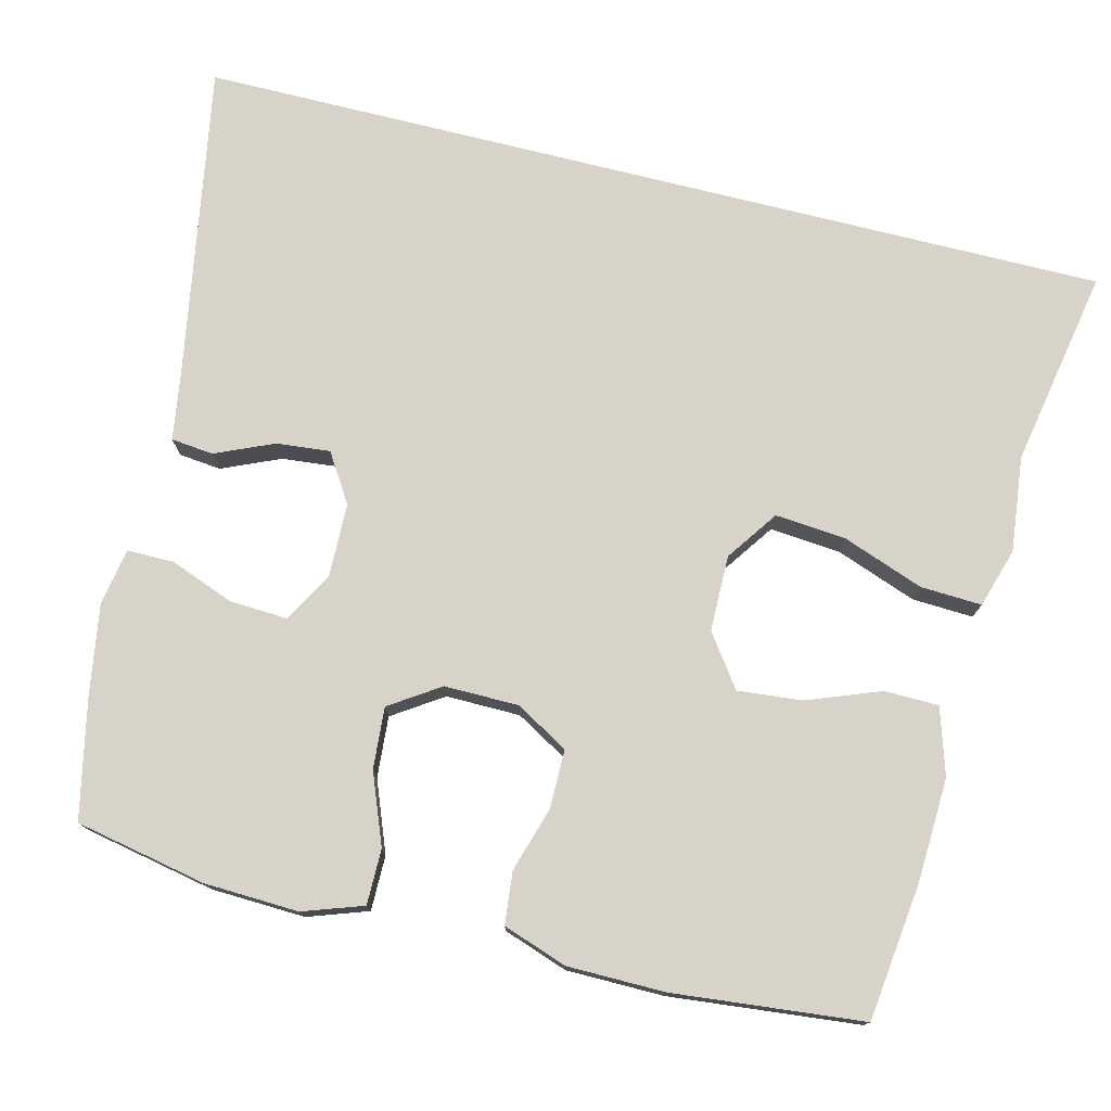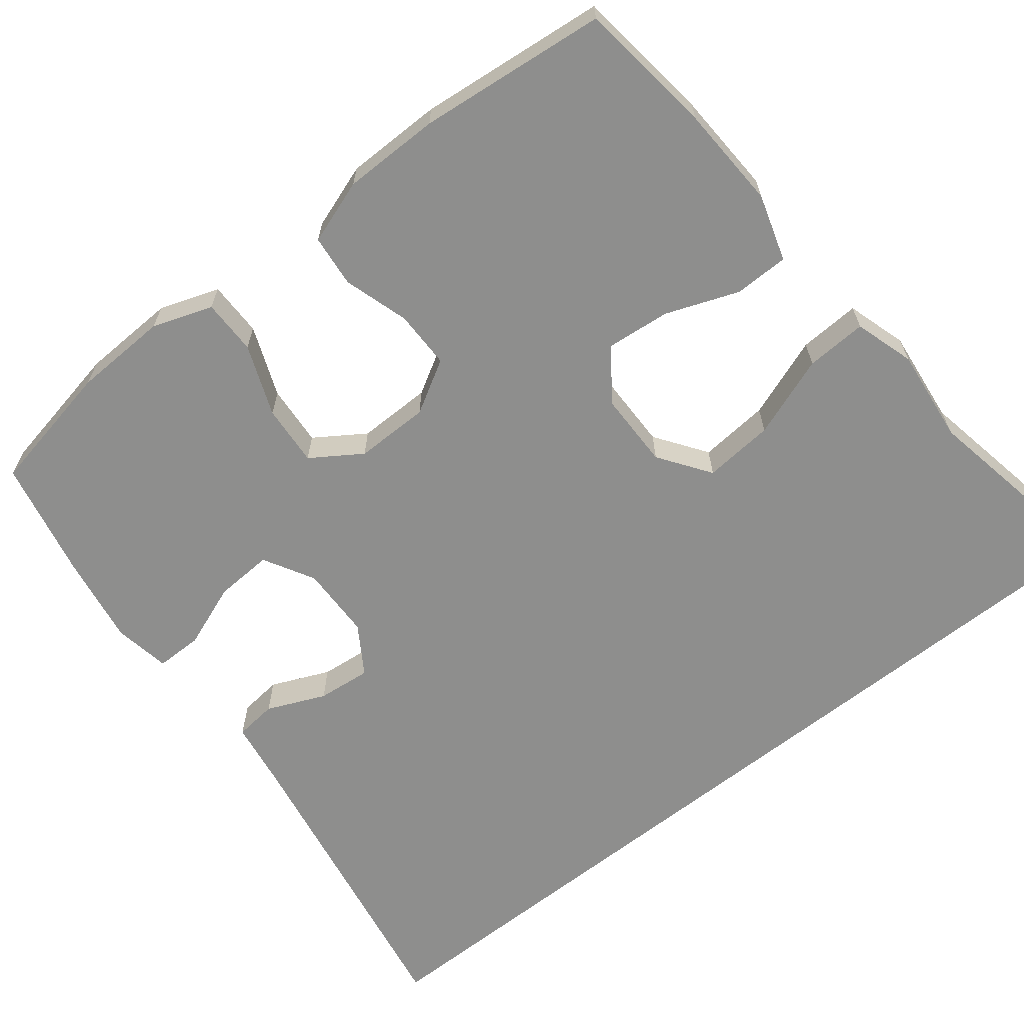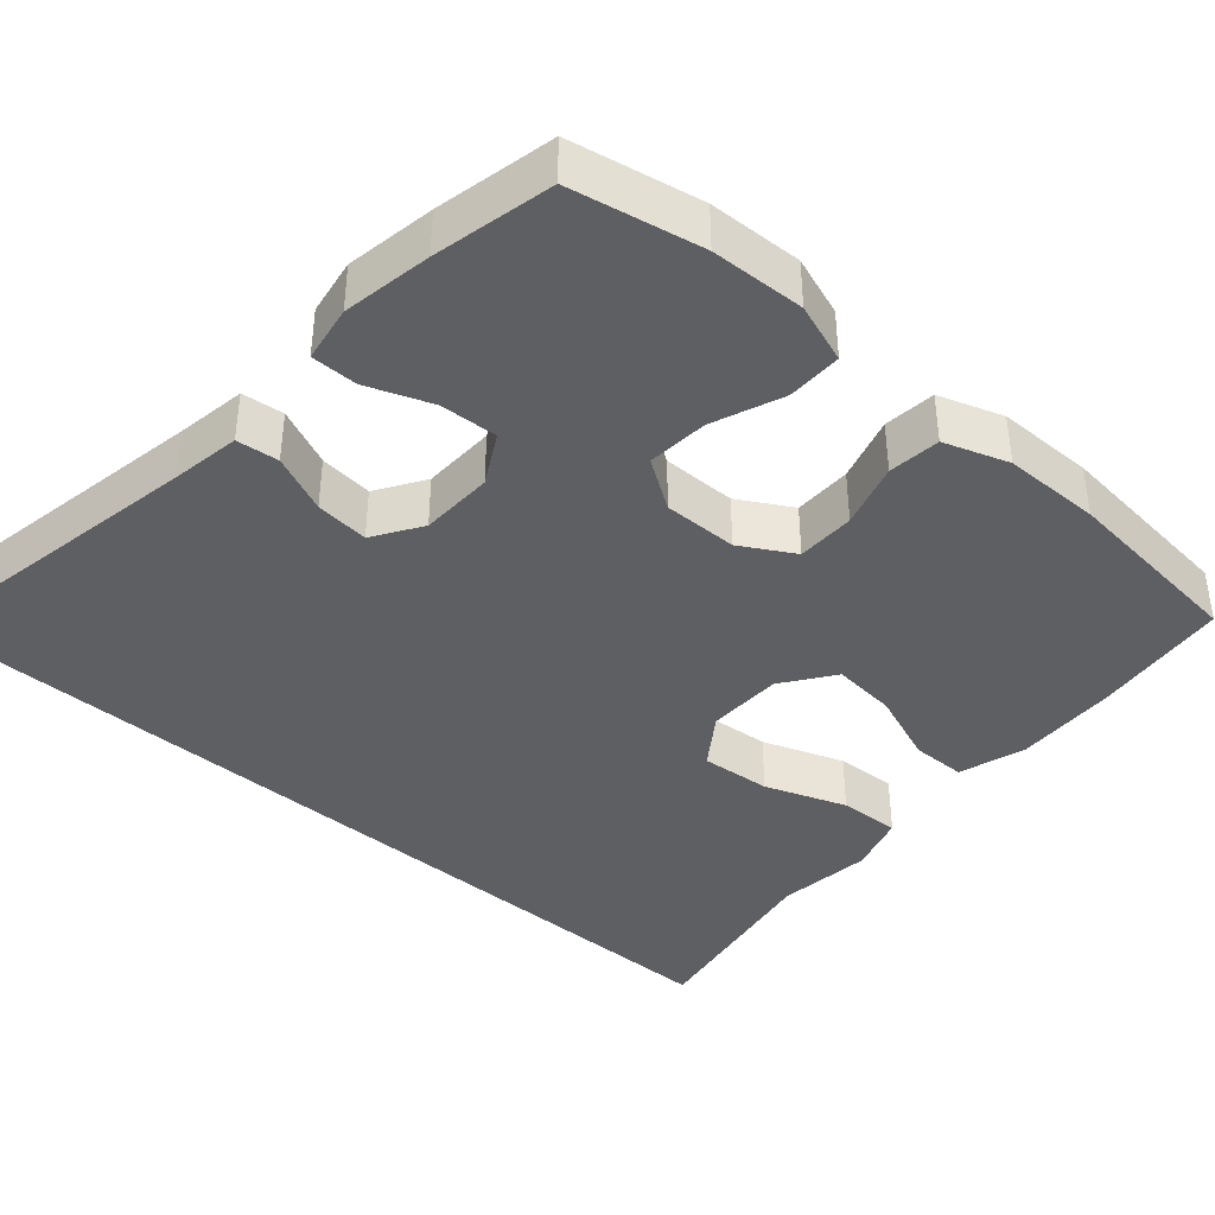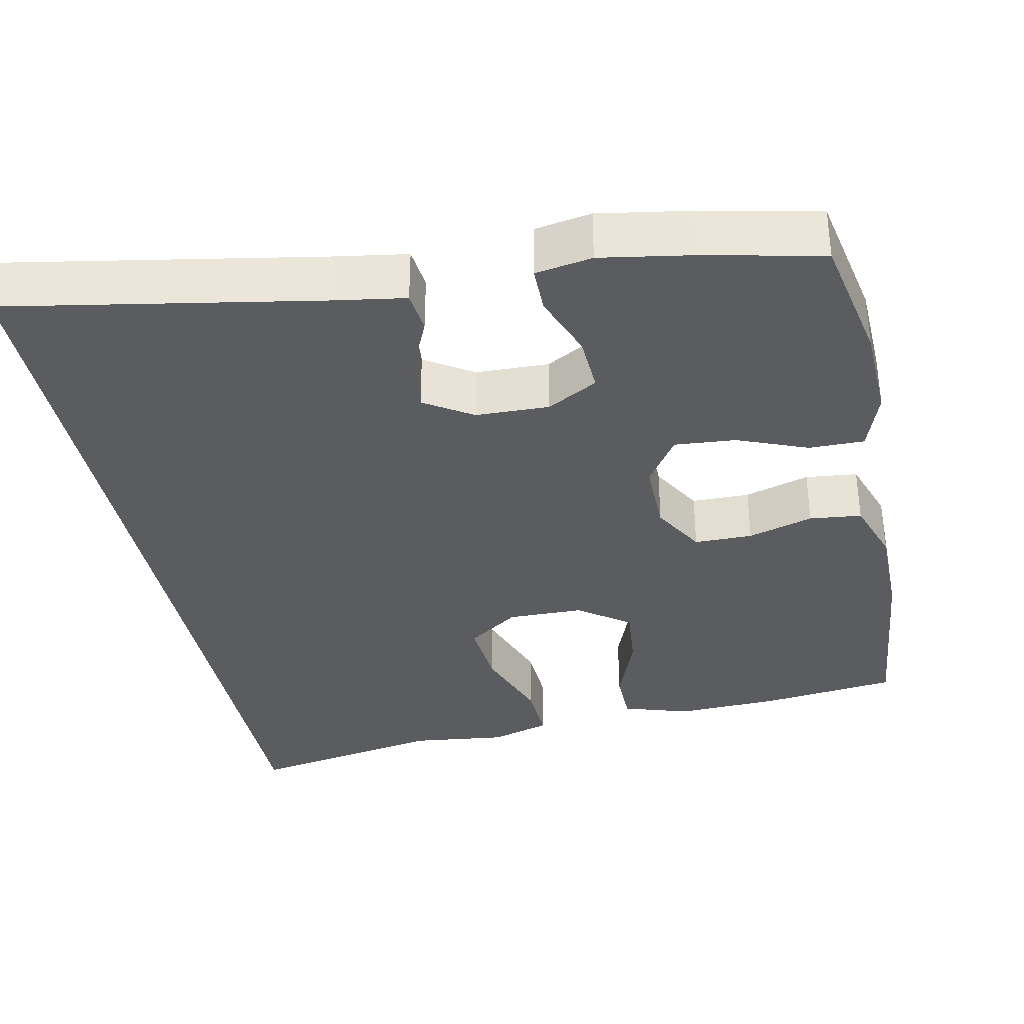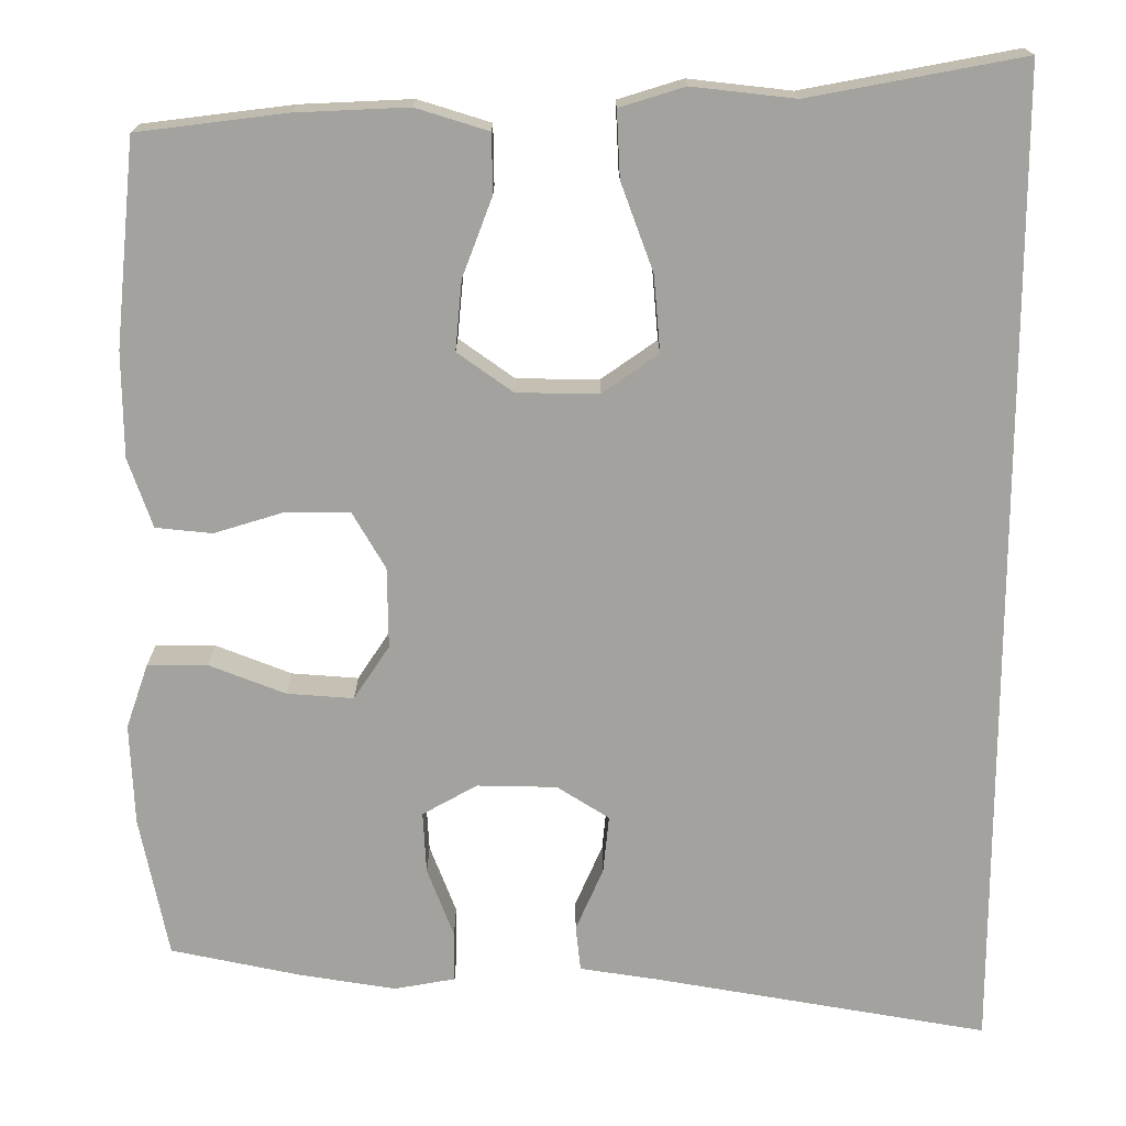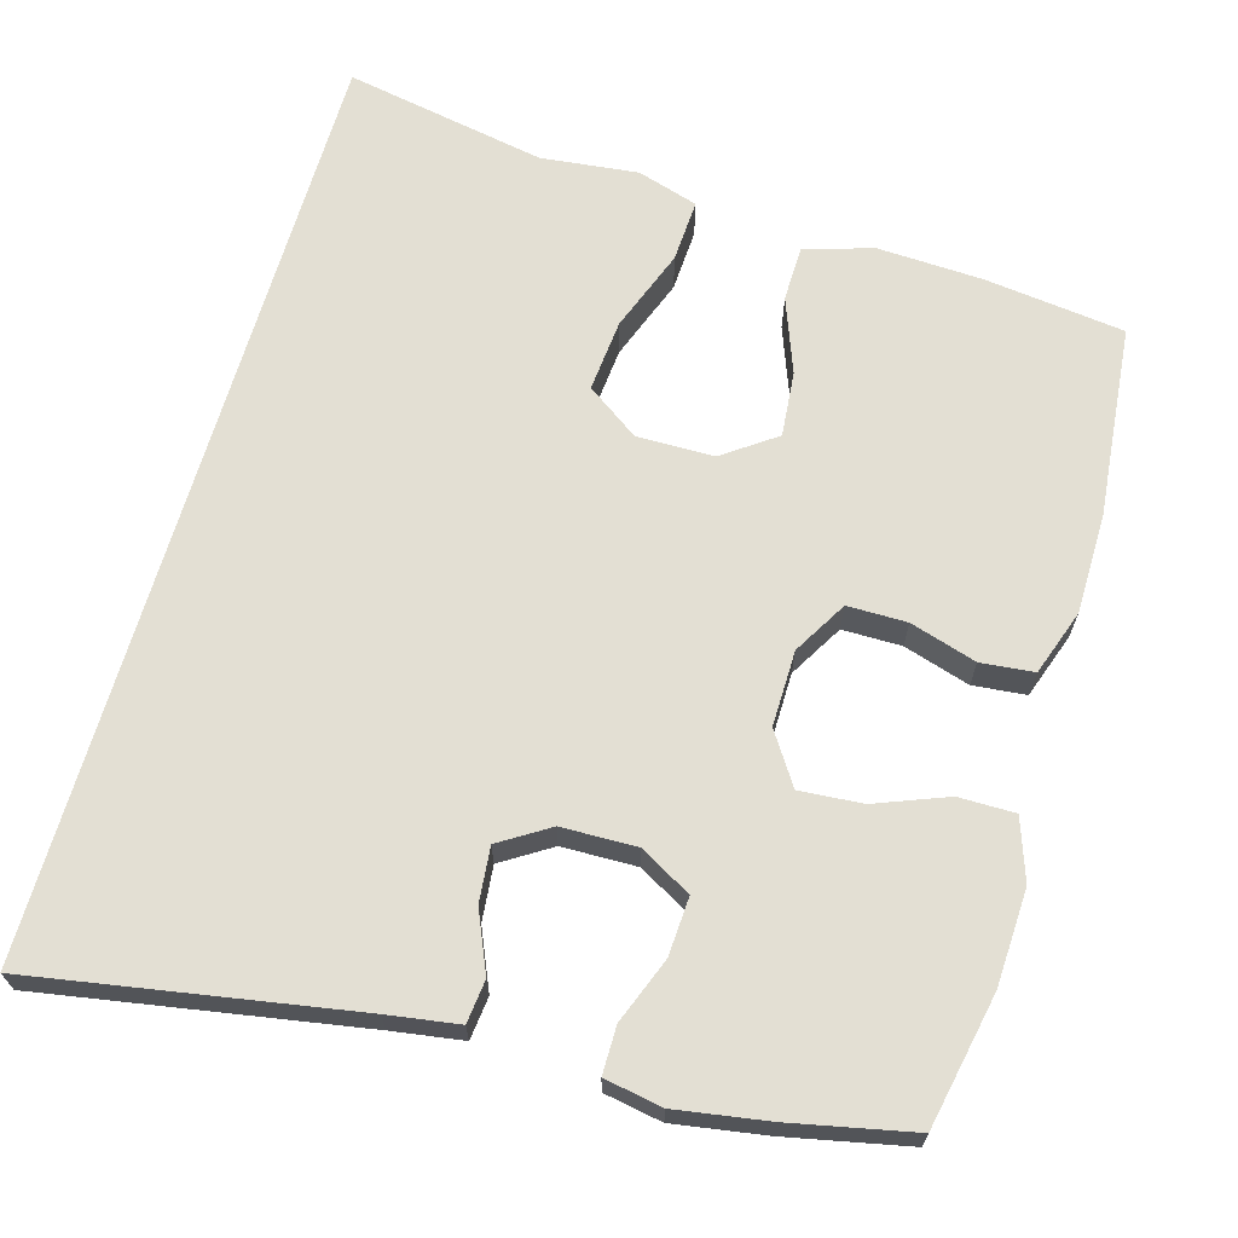
<metadata>
{"format":"obj","ext":"obj","renderer":"f3d","projection":"perspective","resolution":1024,"background":"white","views":[{"elev":76.1,"azim":-76.0,"up":"+Y"},{"elev":-64.8,"azim":-51.7,"up":"+Y"},{"elev":-39.6,"azim":-131.4,"up":"+Y"},{"elev":-34.9,"azim":-168.5,"up":"+Y"},{"elev":17.6,"azim":-0.1,"up":"+Z"},{"elev":66.9,"azim":-163.8,"up":"+Y"}]}
</metadata>
<code>
v -0.5 0.07 -0.5
v -0.534 0.07 -0.329
v -0.539 0.07 -0.206
v -0.512 0.07 -0.128
v -0.44 0.07 -0.128
v -0.348 0.07 -0.164
v -0.268 0.07 -0.17
v -0.225 0.07 -0.105
v -0.226 0.07 -0.008
v -0.266 0.07 0.061
v -0.342 0.07 0.061
v -0.427 0.07 0.035
v -0.495 0.07 0.042
v -0.524 0.07 0.126
v -0.525 0.07 0.253
v -0.5 0.07 0.5
v -0.321 0.07 0.522
v -0.186 0.07 0.528
v -0.099 0.07 0.501
v -0.098 0.07 0.43
v -0.134 0.07 0.335
v -0.142 0.07 0.251
v -0.075 0.07 0.203
v 0.024 0.07 0.202
v 0.091 0.07 0.249
v 0.083 0.07 0.341
v 0.044 0.07 0.447
v 0.04 0.07 0.527
v 0.118 0.07 0.551
v 0.242 0.07 0.537
v 0.5 0.07 0.585
v 0.5 0.07 -0.61
v 0.093 0.07 -0.539
v 0.002 0.07 -0.525
v -0.004 0.07 -0.47
v 0.029 0.07 -0.394
v 0.036 0.07 -0.324
v -0.027 0.07 -0.284
v -0.123 0.07 -0.282
v -0.189 0.07 -0.319
v -0.185 0.07 -0.394
v -0.153 0.07 -0.478
v -0.153 0.07 -0.539
v -0.227 0.07 -0.552
v -0.344 0.07 -0.533
v -0.5 0 -0.5
v -0.534 0 -0.329
v -0.539 0 -0.206
v -0.512 0 -0.128
v -0.44 0 -0.128
v -0.348 0 -0.164
v -0.268 0 -0.17
v -0.225 0 -0.105
v -0.226 0 -0.008
v -0.266 0 0.061
v -0.342 0 0.061
v -0.427 0 0.035
v -0.495 0 0.042
v -0.524 0 0.126
v -0.525 0 0.253
v -0.5 0 0.5
v -0.321 0 0.522
v -0.186 0 0.528
v -0.099 0 0.501
v -0.098 0 0.43
v -0.134 0 0.335
v -0.142 0 0.251
v -0.075 0 0.203
v 0.024 0 0.202
v 0.091 0 0.249
v 0.083 0 0.341
v 0.044 0 0.447
v 0.04 0 0.527
v 0.118 0 0.551
v 0.242 0 0.537
v 0.5 0 0.585
v 0.5 0 -0.61
v 0.093 0 -0.539
v 0.002 0 -0.525
v -0.004 0 -0.47
v 0.029 0 -0.394
v 0.036 0 -0.324
v -0.027 0 -0.284
v -0.123 0 -0.282
v -0.189 0 -0.319
v -0.185 0 -0.394
v -0.153 0 -0.478
v -0.153 0 -0.539
v -0.227 0 -0.552
v -0.344 0 -0.533
f 41 42 43 44
f 40 41 44 45
f 33 34 35 36
f 33 36 37
f 30 31 32 33
f 30 33 37
f 26 27 28 29
f 25 26 29 30
f 18 19 20 21
f 18 21 22
f 17 18 22
f 16 17 22
f 15 16 22 23
f 11 12 13 14
f 10 11 14 15
f 3 4 5 6
f 3 6 7
f 2 3 7
f 40 45 1 2
f 39 40 2 7
f 38 39 7 8
f 25 30 37 38
f 24 25 38 8
f 23 24 8 9
f 10 15 23
f 9 10 23
f 89 88 87 86
f 90 89 86 85
f 81 80 79 78
f 82 81 78
f 78 77 76 75
f 82 78 75
f 74 73 72 71
f 75 74 71 70
f 66 65 64 63
f 67 66 63
f 67 63 62
f 67 62 61
f 68 67 61 60
f 59 58 57 56
f 60 59 56 55
f 51 50 49 48
f 52 51 48
f 52 48 47
f 47 46 90 85
f 52 47 85 84
f 53 52 84 83
f 83 82 75 70
f 53 83 70 69
f 54 53 69 68
f 68 60 55
f 68 55 54
f 1 46 47 2
f 2 47 48 3
f 3 48 49 4
f 4 49 50 5
f 5 50 51 6
f 6 51 52 7
f 7 52 53 8
f 8 53 54 9
f 9 54 55 10
f 10 55 56 11
f 11 56 57 12
f 12 57 58 13
f 13 58 59 14
f 14 59 60 15
f 15 60 61 16
f 16 61 62 17
f 17 62 63 18
f 18 63 64 19
f 19 64 65 20
f 20 65 66 21
f 21 66 67 22
f 22 67 68 23
f 23 68 69 24
f 24 69 70 25
f 25 70 71 26
f 26 71 72 27
f 27 72 73 28
f 28 73 74 29
f 29 74 75 30
f 30 75 76 31
f 31 76 77 32
f 32 77 78 33
f 33 78 79 34
f 34 79 80 35
f 35 80 81 36
f 36 81 82 37
f 37 82 83 38
f 38 83 84 39
f 39 84 85 40
f 40 85 86 41
f 41 86 87 42
f 42 87 88 43
f 43 88 89 44
f 44 89 90 45
f 45 90 46 1

</code>
